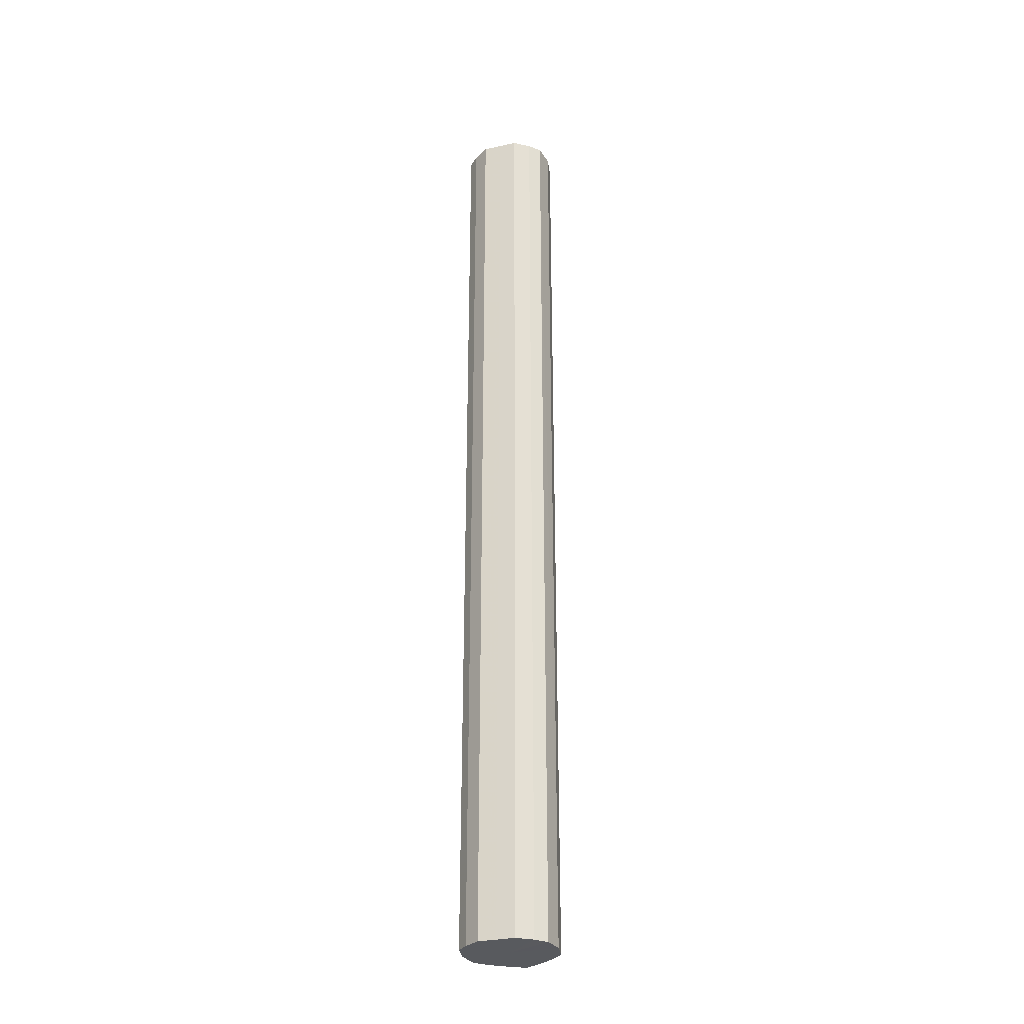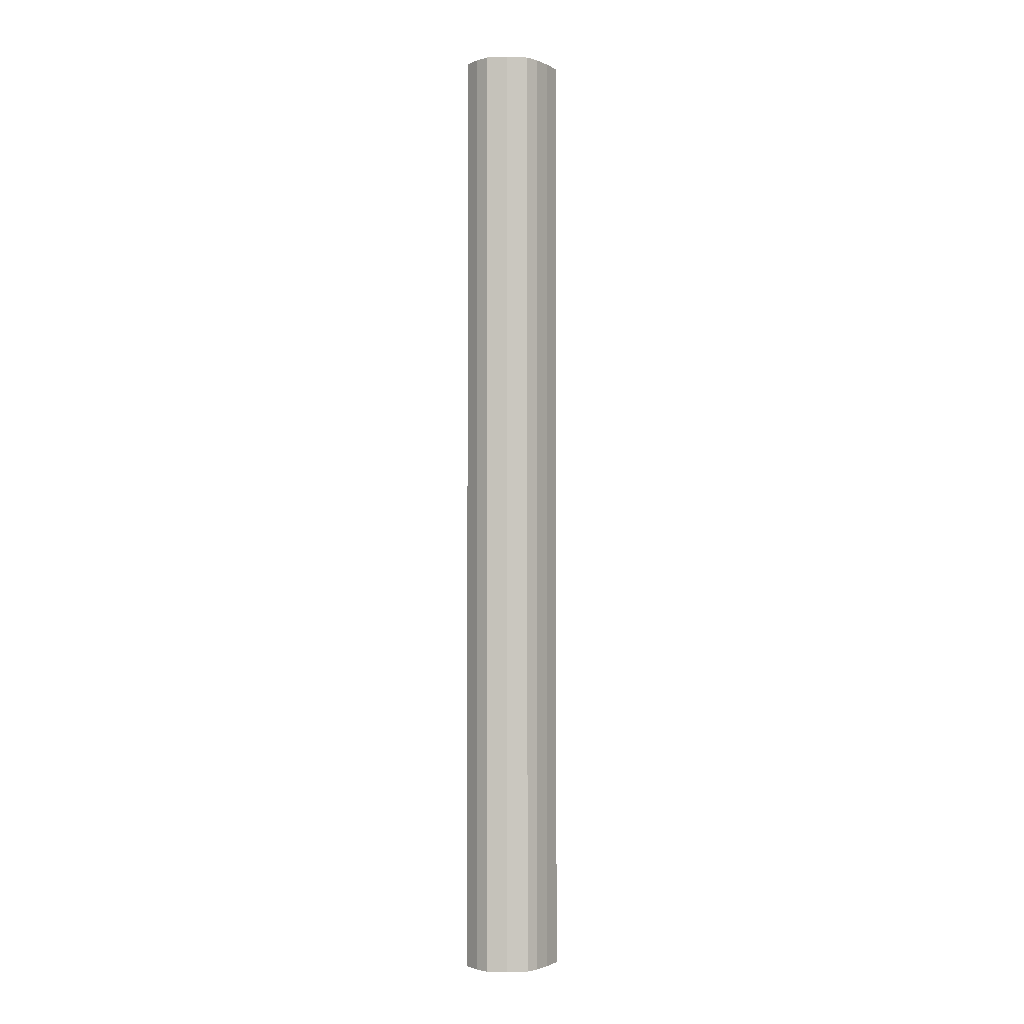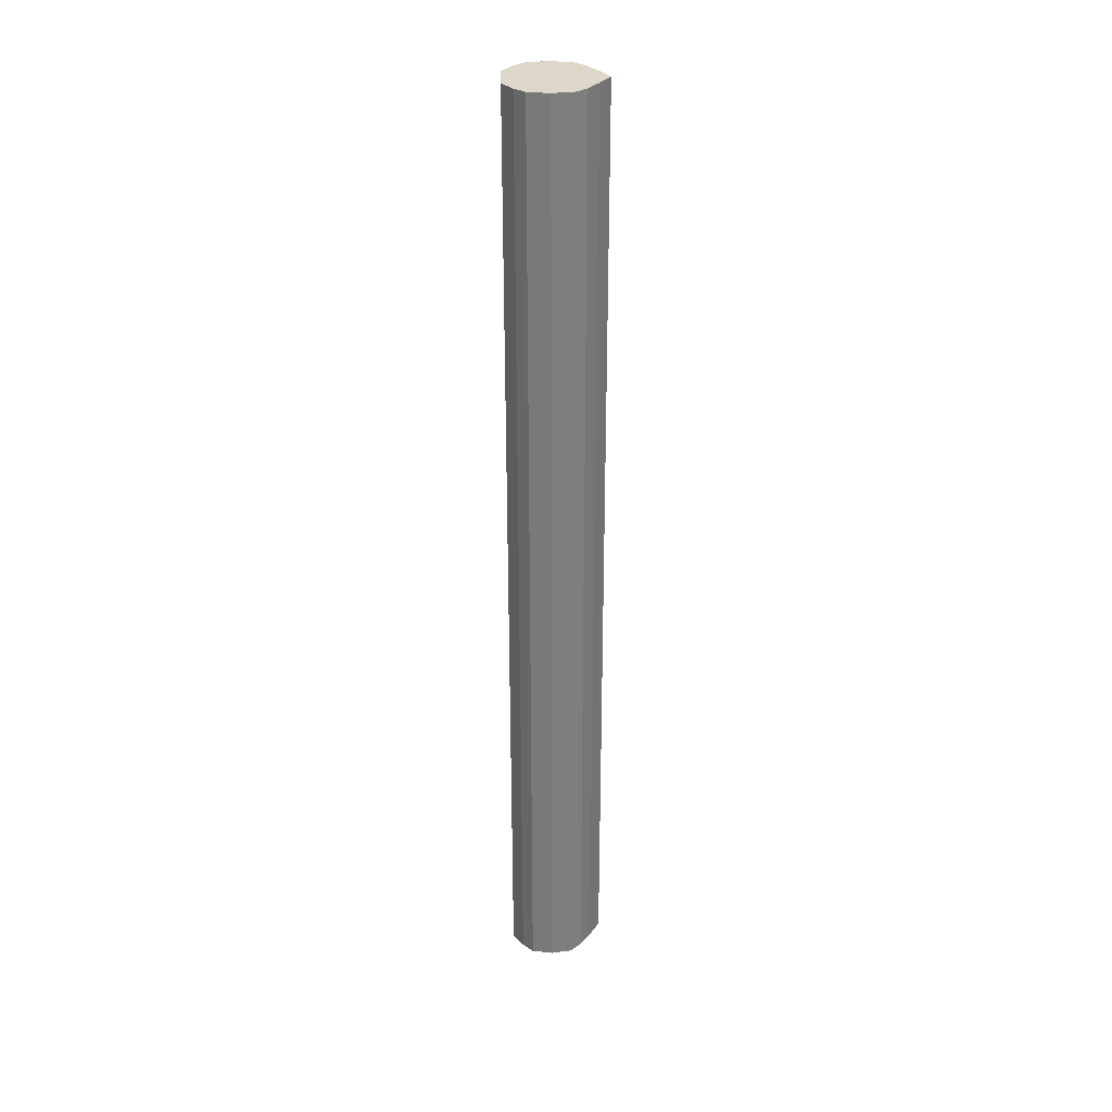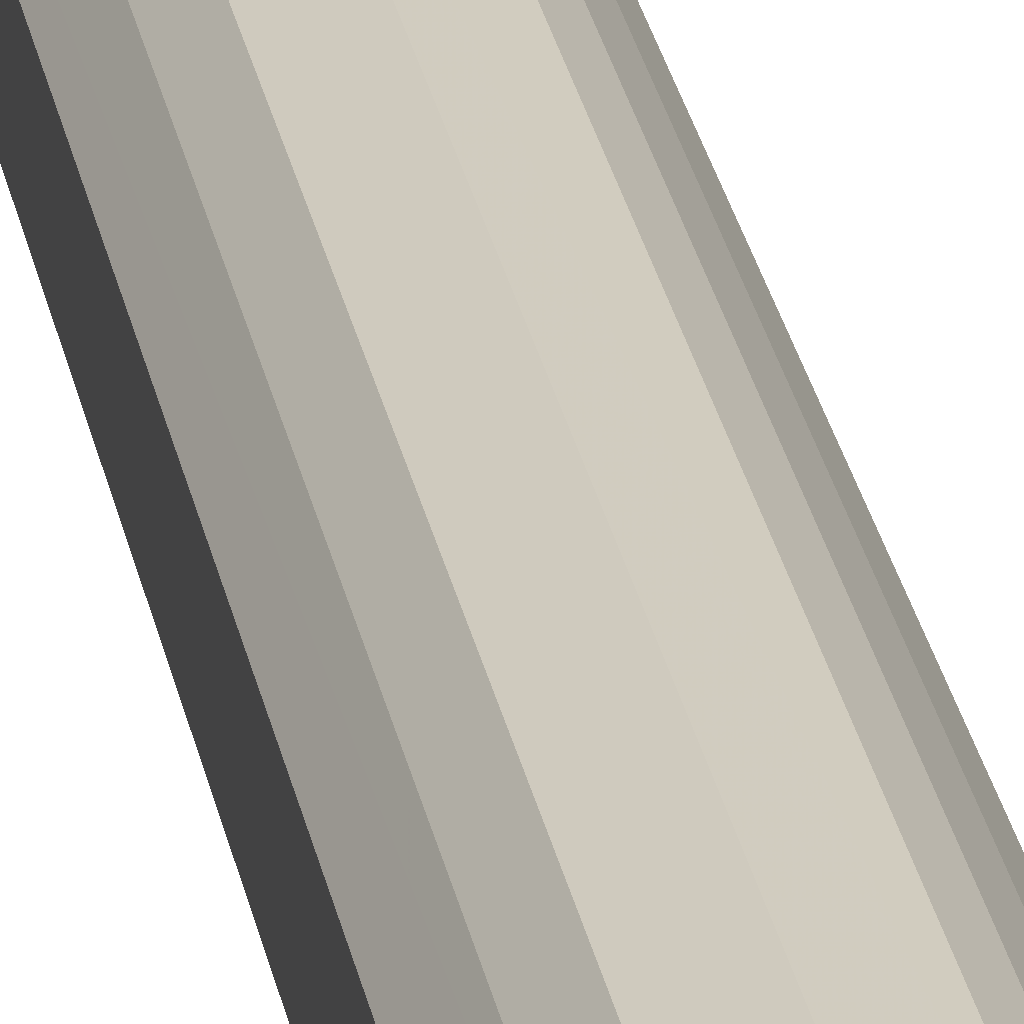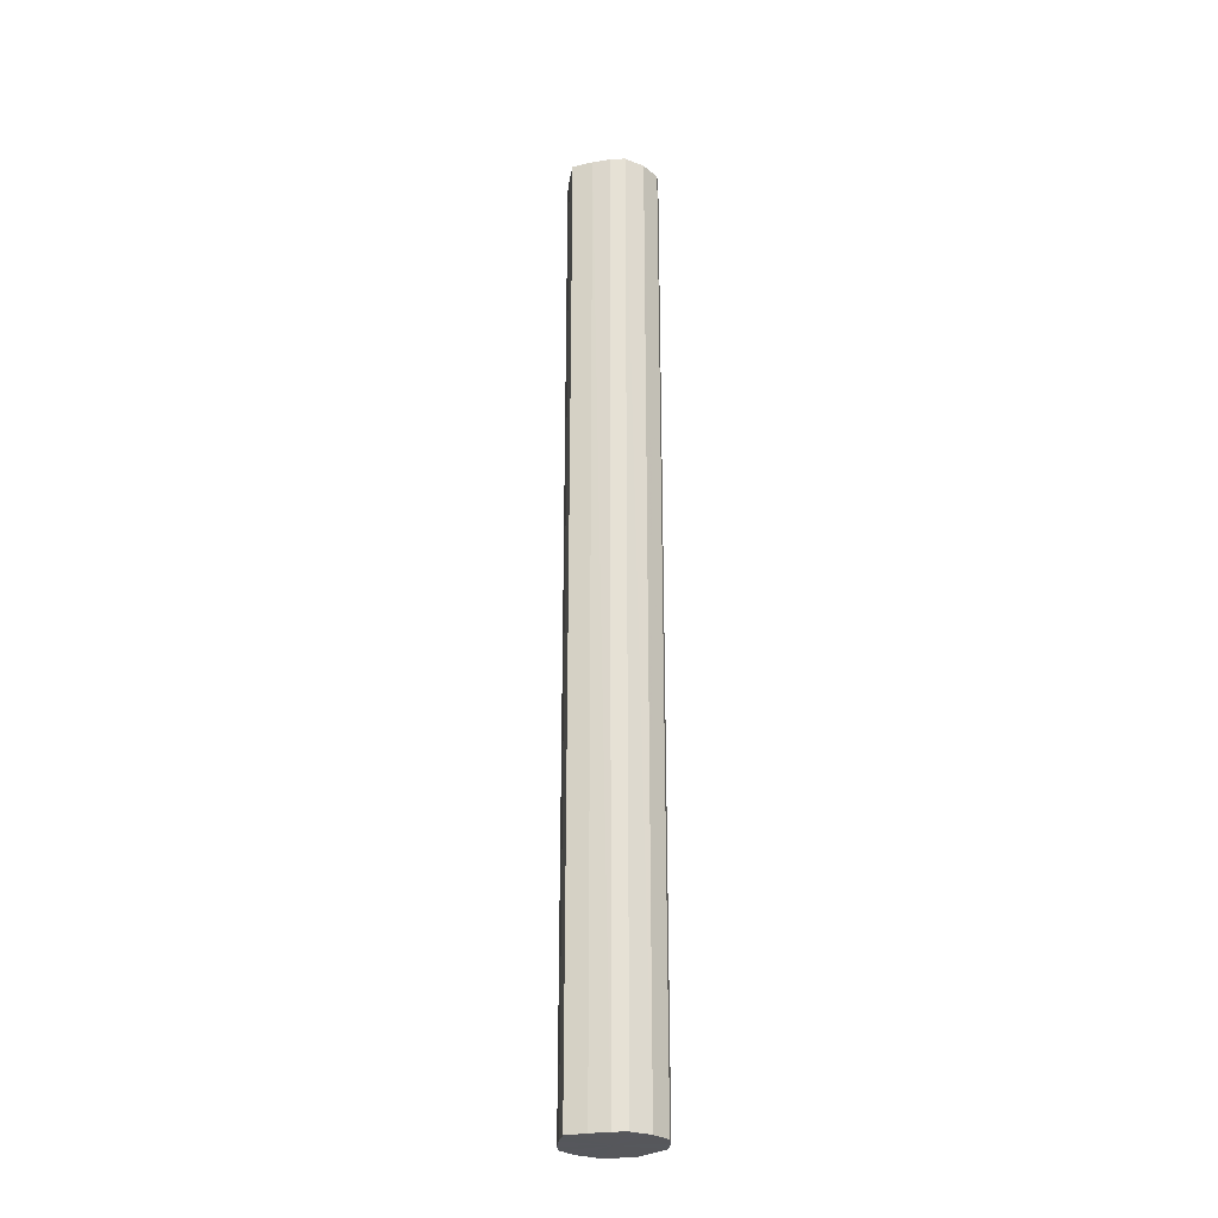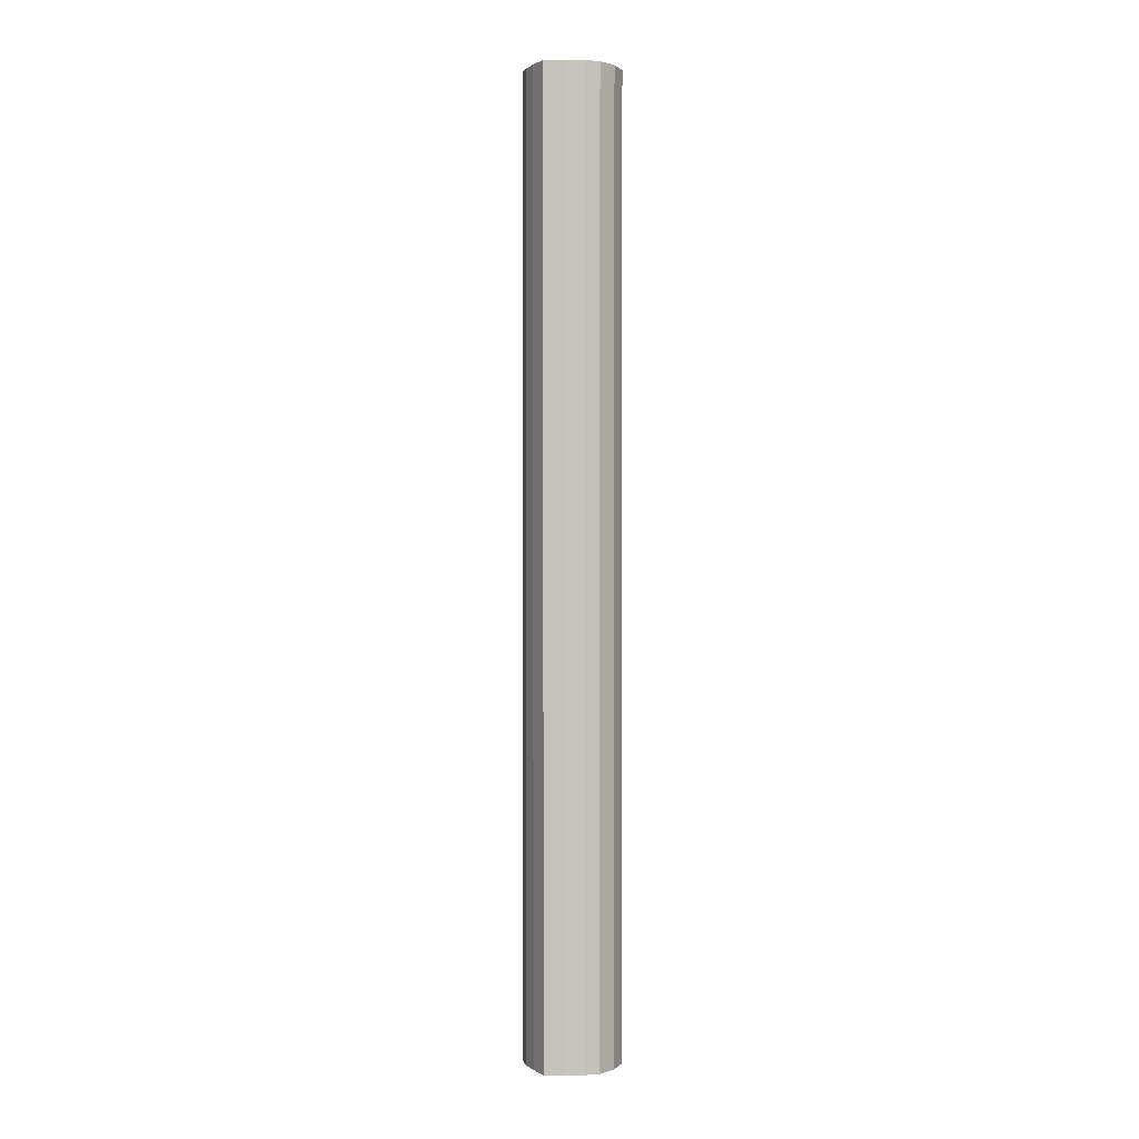
<metadata>
{"format":"obj","ext":"obj","renderer":"f3d","projection":"perspective","resolution":1024,"background":"white","views":[{"elev":-30.6,"azim":-72.5,"up":"+Y"},{"elev":-1.8,"azim":-0.4,"up":"+Y"},{"elev":30.9,"azim":-1.2,"up":"+Y"},{"elev":24.9,"azim":-9.5,"up":"+Z"},{"elev":-27.3,"azim":139.4,"up":"+Y"},{"elev":1.2,"azim":121.3,"up":"+Y"}]}
</metadata>
<code>
o 7652
v 2221 1879 12.49
v 2220 1879 12.49
v 2221 1880 12.49
v 2220 1879 12.5
v 2220 1880 12.49
v 2221 1879 12.49
v 2221 1880 12.49
v 2220 1879 12.51
v 2220 1880 12.5
v 2221 1879 12.5
v 2221 1880 12.5
v 2220 1879 12.53
v 2220 1880 12.51
v 2221 1879 12.51
v 2221 1880 12.51
v 2220 1879 12.55
v 2220 1880 12.53
v 2221 1879 12.53
v 2221 1880 12.53
v 2220 1879 12.56
v 2220 1880 12.55
v 2221 1879 12.55
v 2221 1880 12.55
v 2220 1879 12.57
v 2220 1880 12.56
v 2221 1879 12.56
v 2221 1880 12.56
v 2221 1879 12.57
v 2220 1880 12.57
v 2221 1879 12.57
v 2221 1880 12.57
v 2221 1880 12.57
v 2221 1880 12.49
v 2220 1879 12.49
v 2220 1880 12.49
v 2220 1879 12.5
v 2220 1880 12.5
v 2221 1880 12.49
v 2221 1879 12.49
v 2221 1880 12.5
v 2221 1879 12.49
v 2220 1879 12.51
v 2220 1880 12.51
v 2221 1880 12.51
v 2221 1879 12.5
v 2221 1880 12.53
v 2221 1879 12.51
v 2220 1879 12.53
v 2220 1880 12.53
v 2221 1880 12.55
v 2221 1879 12.53
v 2221 1880 12.56
v 2221 1879 12.55
v 2220 1879 12.55
v 2220 1880 12.55
v 2221 1880 12.57
v 2221 1879 12.56
v 2221 1880 12.57
v 2221 1879 12.57
v 2220 1879 12.56
v 2220 1880 12.56
v 2220 1880 12.57
v 2221 1879 12.57
v 2220 1879 12.57
v 2221 1879 12.53
v 2220 1879 12.49
v 2221 1879 12.49
v 2220 1879 12.5
v 2221 1879 12.49
v 2220 1879 12.51
v 2221 1879 12.5
v 2220 1879 12.53
v 2221 1879 12.51
v 2220 1879 12.55
v 2221 1879 12.53
v 2220 1879 12.56
v 2221 1879 12.55
v 2220 1879 12.57
v 2221 1879 12.56
v 2221 1879 12.57
v 2221 1879 12.57
v 2221 1880 12.53
v 2221 1880 12.49
v 2220 1880 12.49
v 2221 1880 12.49
v 2220 1880 12.5
v 2221 1880 12.5
v 2220 1880 12.51
v 2221 1880 12.51
v 2220 1880 12.53
v 2221 1880 12.53
v 2220 1880 12.55
v 2221 1880 12.55
v 2220 1880 12.56
v 2221 1880 12.56
v 2220 1880 12.57
v 2221 1880 12.57
v 2221 1880 12.57
f 1 2 3
f 2 4 5
f 6 1 7
f 4 8 9
f 10 6 11
f 8 12 13
f 14 10 15
f 12 16 17
f 18 14 19
f 16 20 21
f 22 18 23
f 20 24 25
f 26 22 27
f 24 28 29
f 30 26 31
f 28 30 32
f 33 34 35
f 35 36 37
f 38 39 33
f 40 41 38
f 37 42 43
f 44 45 40
f 46 47 44
f 43 48 49
f 50 51 46
f 52 53 50
f 49 54 55
f 56 57 52
f 58 59 56
f 55 60 61
f 62 63 58
f 61 64 62
f 65 66 67
f 65 68 66
f 65 67 69
f 65 70 68
f 65 69 71
f 65 72 70
f 65 71 73
f 65 74 72
f 65 73 75
f 65 76 74
f 65 75 77
f 65 78 76
f 65 77 79
f 65 80 78
f 65 79 81
f 65 81 80
f 82 83 84
f 82 85 83
f 82 84 86
f 82 87 85
f 82 86 88
f 82 89 87
f 82 88 90
f 82 91 89
f 82 90 92
f 82 93 91
f 82 92 94
f 82 95 93
f 82 94 96
f 82 97 95
f 82 96 98
f 82 98 97

</code>
